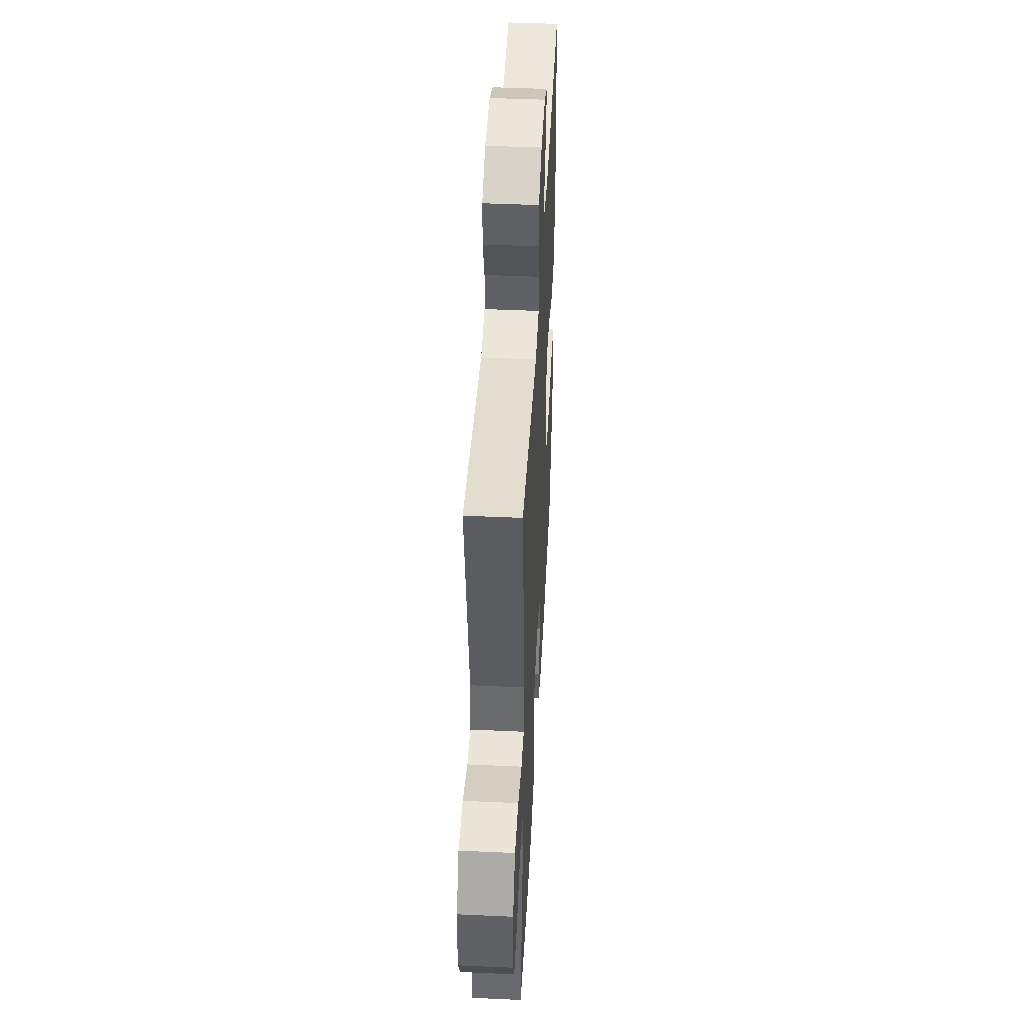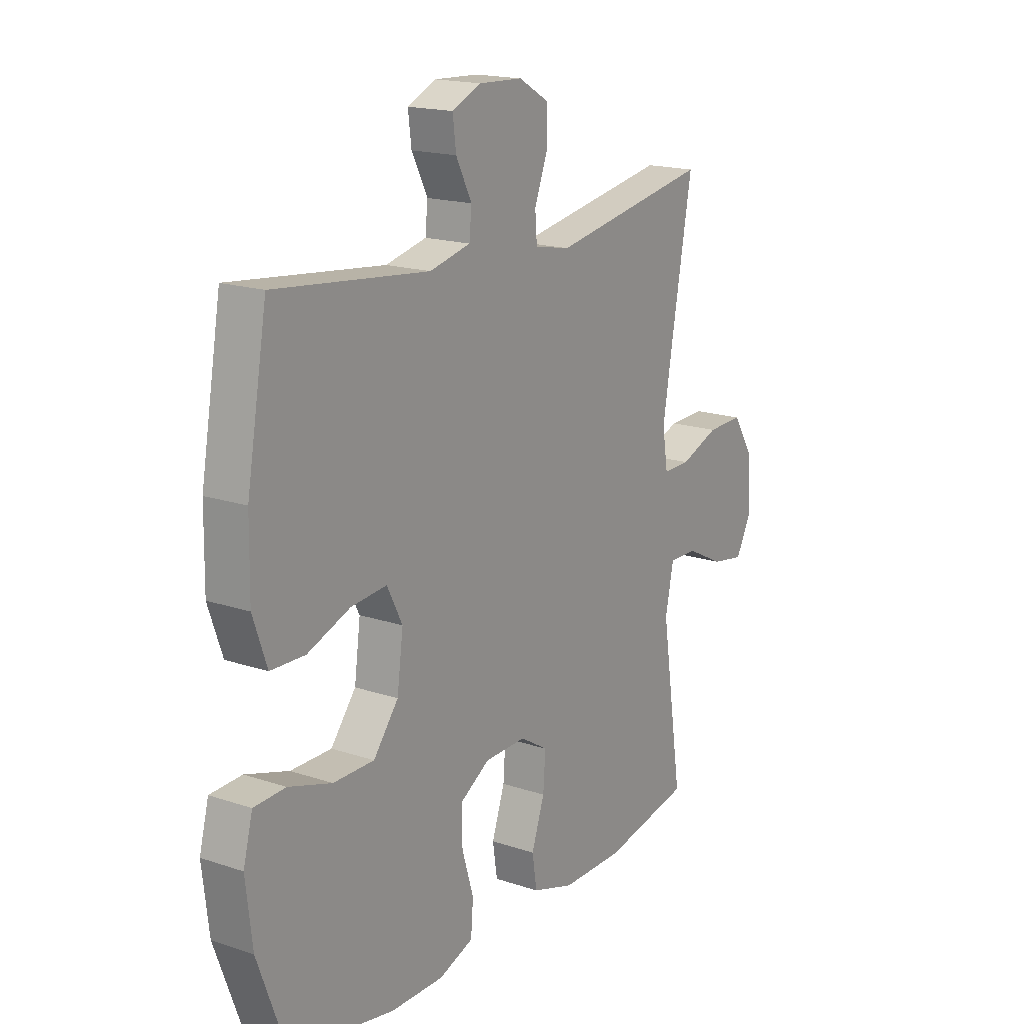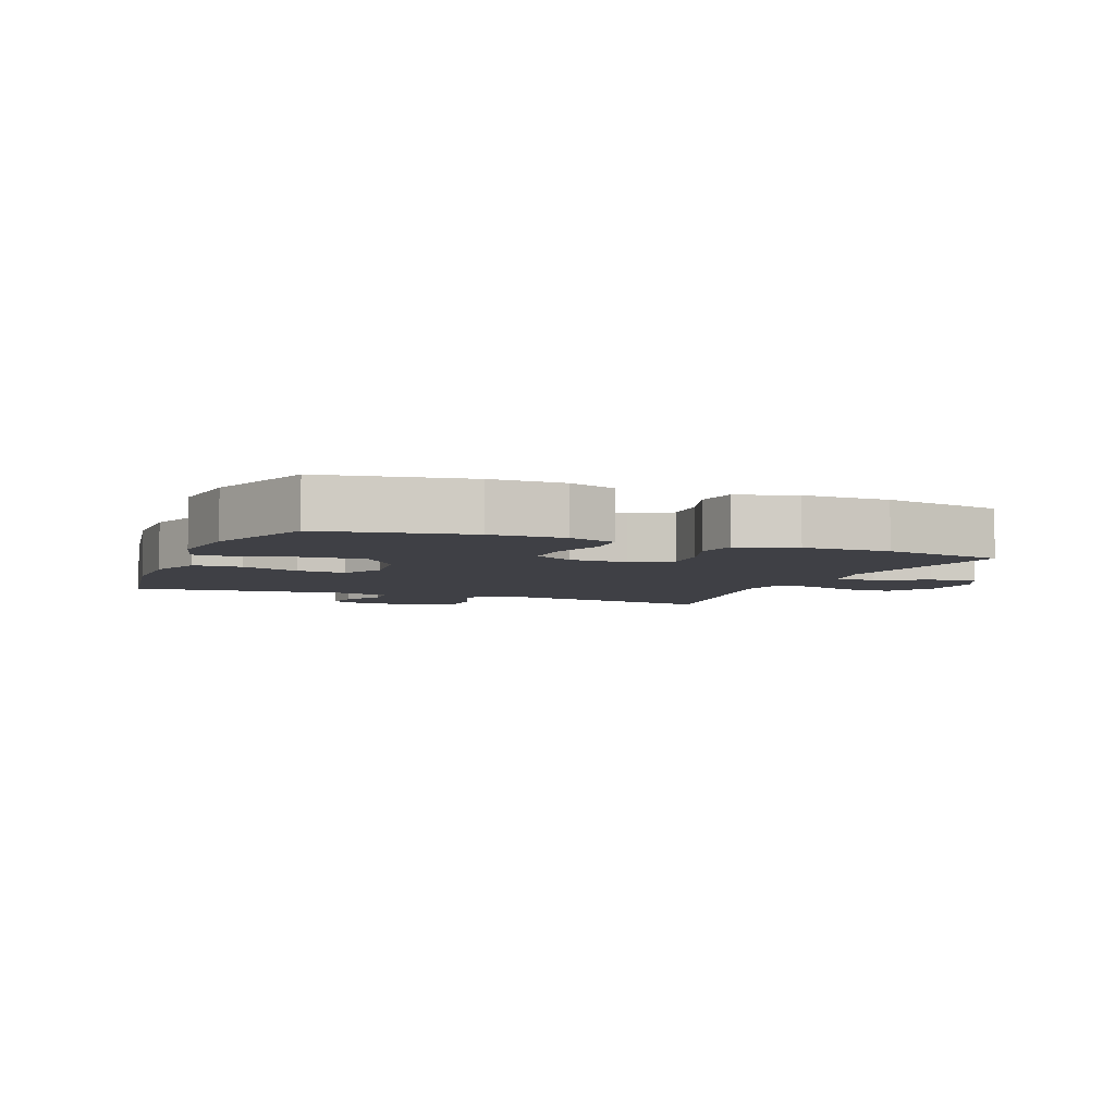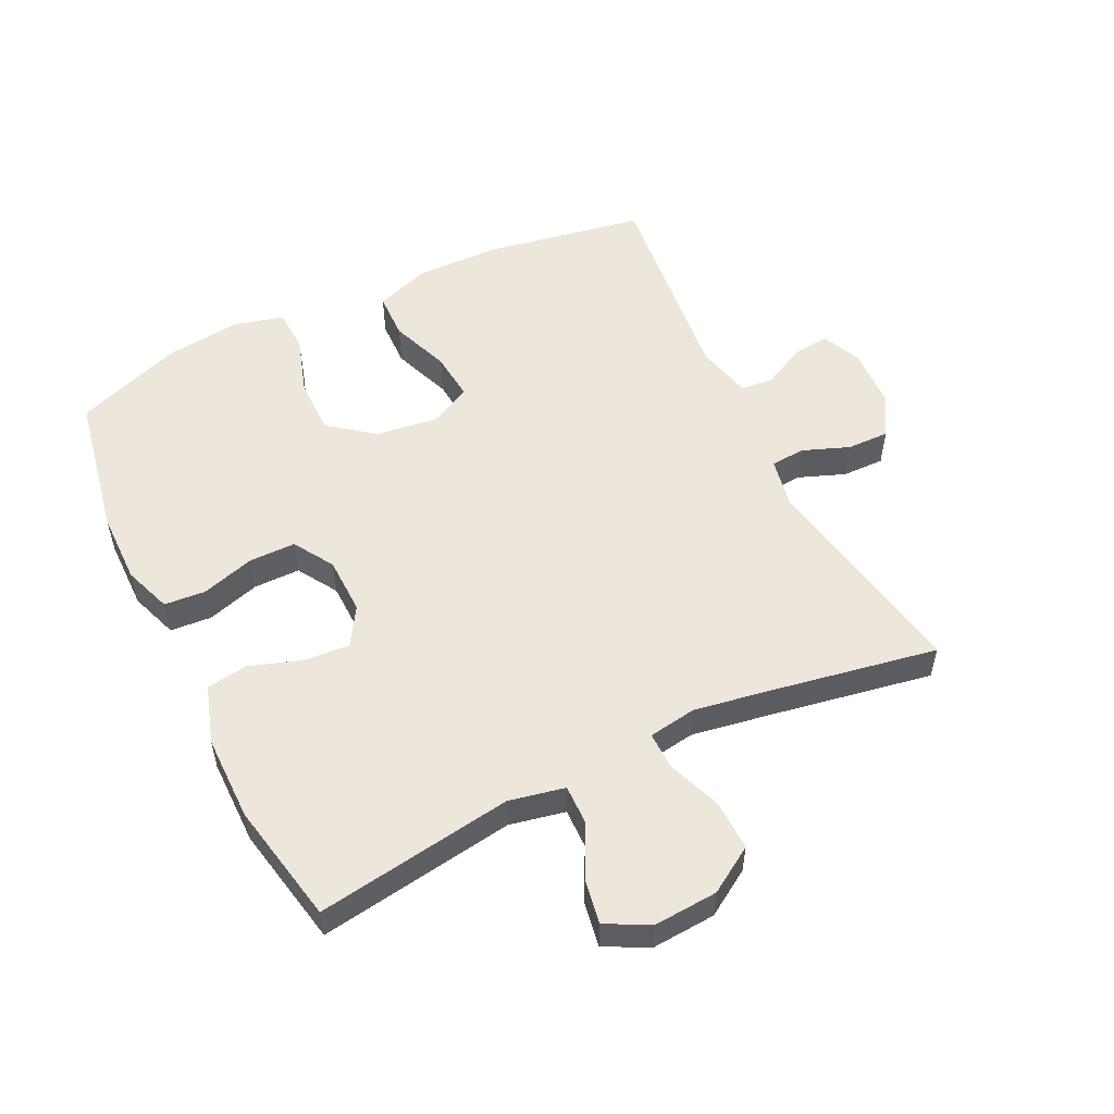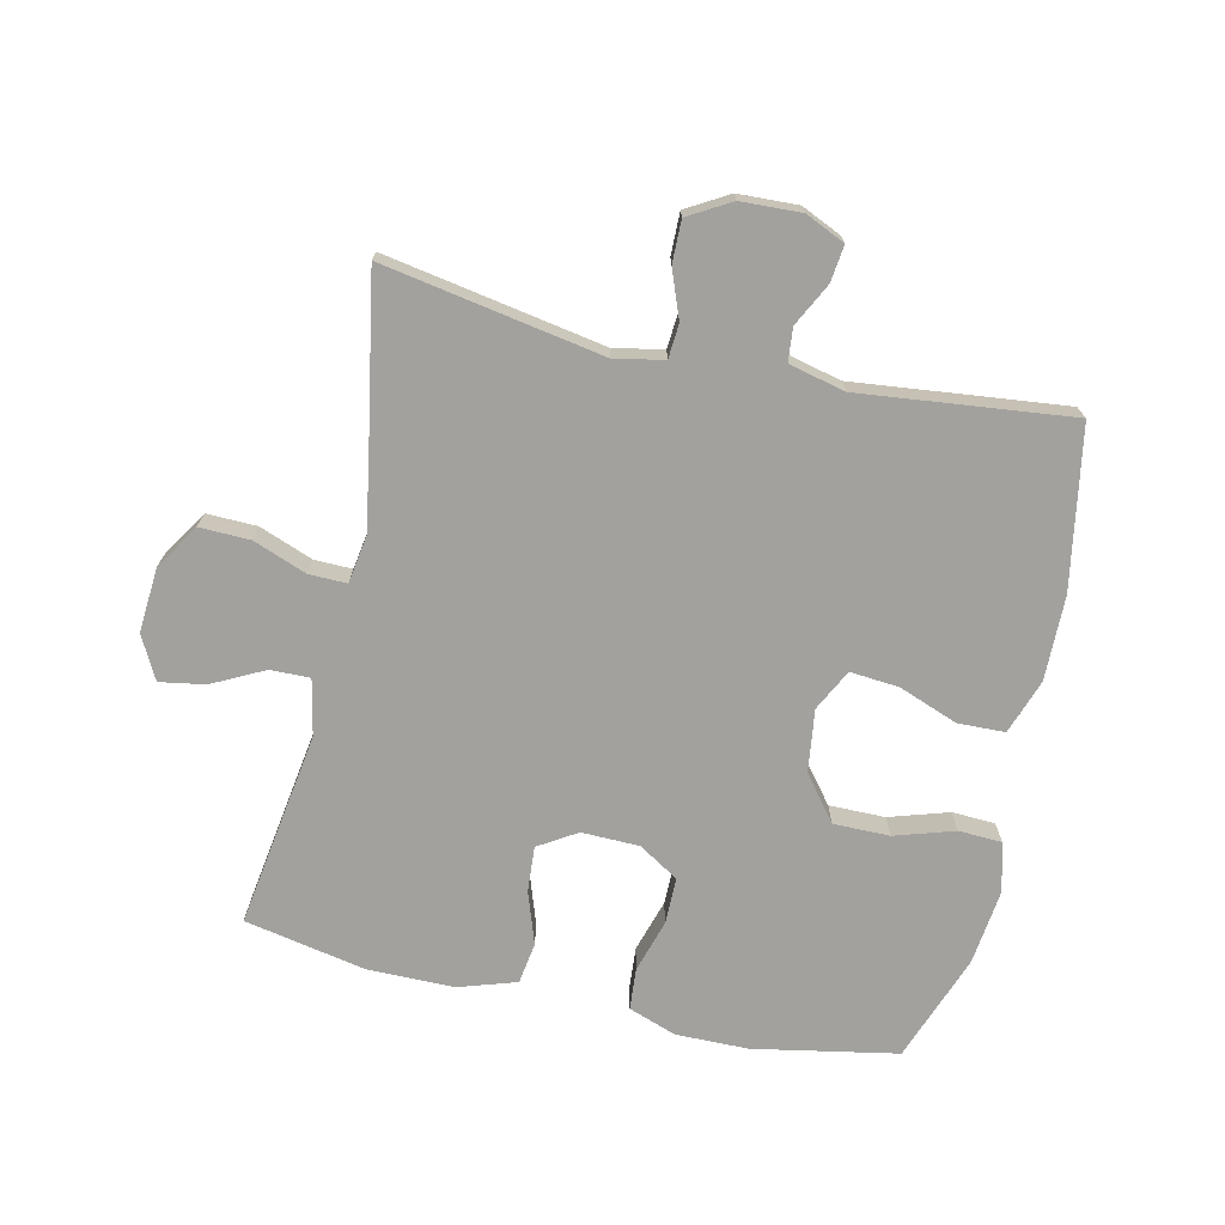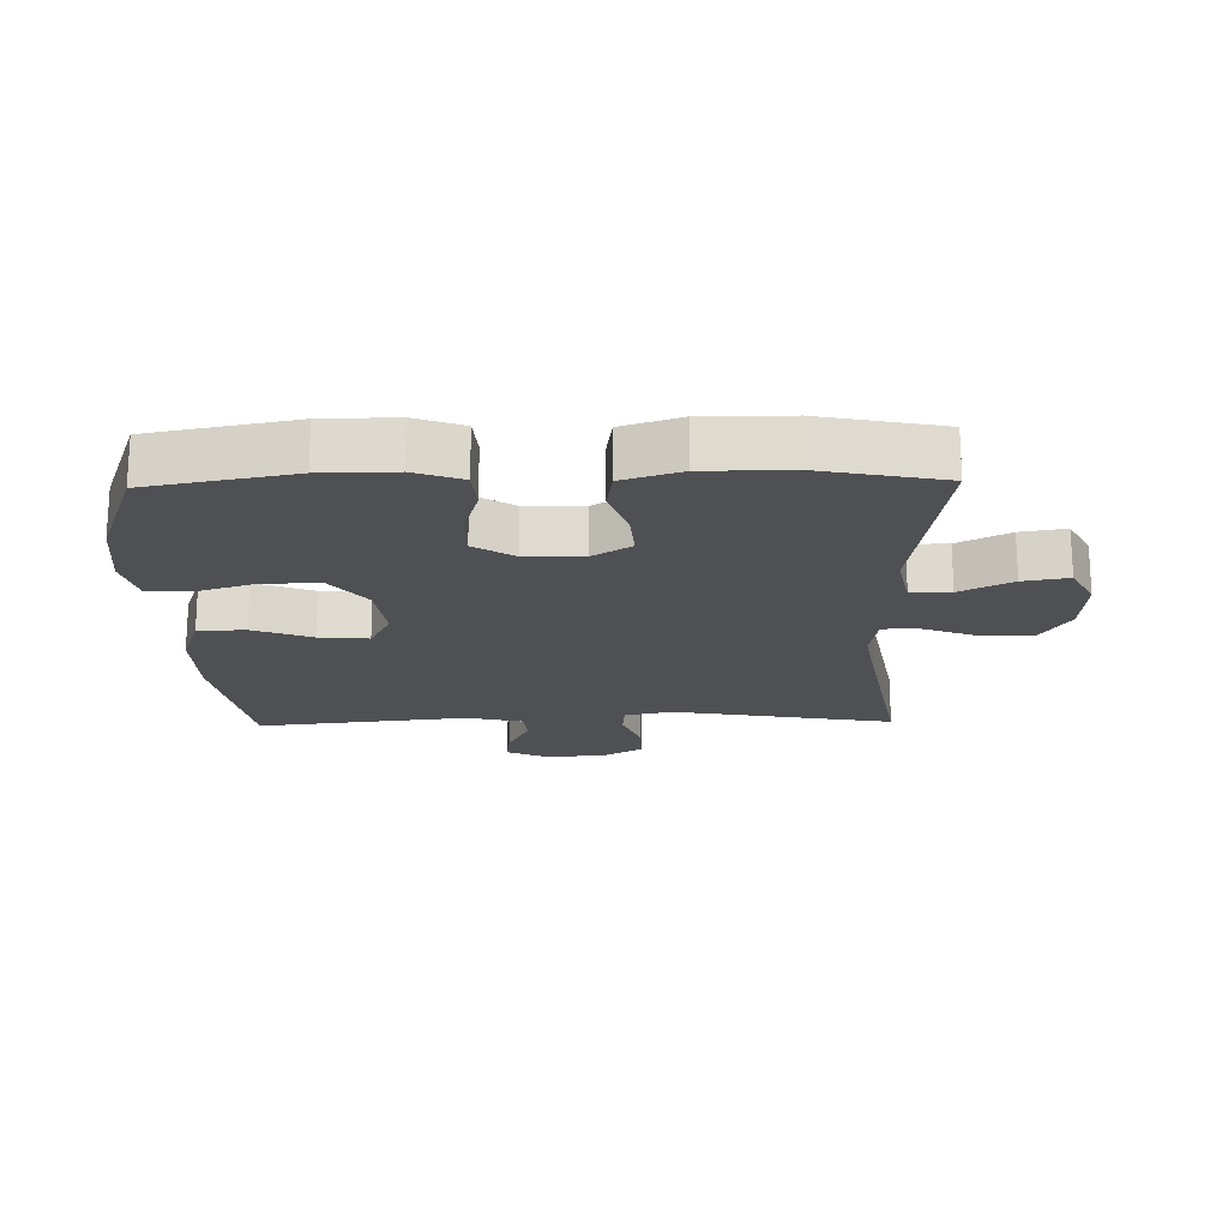
<metadata>
{"format":"obj","ext":"obj","renderer":"f3d","projection":"perspective","resolution":1024,"background":"white","views":[{"elev":45.5,"azim":-87.0,"up":"+Z"},{"elev":17.5,"azim":123.5,"up":"+Z"},{"elev":-5.2,"azim":158.0,"up":"+Y"},{"elev":53.8,"azim":-115.9,"up":"+Y"},{"elev":-72.0,"azim":-12.6,"up":"+Y"},{"elev":-19.2,"azim":-178.7,"up":"+Y"}]}
</metadata>
<code>
v 0.5 0.07 0.5
v 0.544 0.07 0.249
v 0.546 0.07 0.117
v 0.516 0.07 0.031
v 0.442 0.07 0.029
v 0.35 0.07 0.064
v 0.273 0.07 0.071
v 0.24 0.07 0.006
v 0.253 0.07 -0.092
v 0.307 0.07 -0.161
v 0.395 0.07 -0.161
v 0.488 0.07 -0.132
v 0.556 0.07 -0.135
v 0.576 0.07 -0.212
v 0.562 0.07 -0.331
v 0.5 0.07 -0.5
v 0.275 0.07 -0.542
v 0.161 0.07 -0.543
v 0.086 0.07 -0.516
v 0.081 0.07 -0.451
v 0.106 0.07 -0.368
v 0.106 0.07 -0.295
v 0.043 0.07 -0.256
v -0.047 0.07 -0.254
v -0.107 0.07 -0.291
v -0.102 0.07 -0.362
v -0.074 0.07 -0.444
v -0.084 0.07 -0.509
v -0.175 0.07 -0.538
v -0.31 0.07 -0.538
v -0.5 0.07 -0.5
v -0.453 0.07 -0.192
v -0.471 0.07 -0.105
v -0.533 0.07 -0.106
v -0.614 0.07 -0.147
v -0.685 0.07 -0.159
v -0.72 0.07 -0.092
v -0.713 0.07 0.009
v -0.668 0.07 0.08
v -0.589 0.07 0.078
v -0.505 0.07 0.046
v -0.446 0.07 0.045
v -0.434 0.07 0.12
v -0.454 0.07 0.24
v -0.5 0.07 0.5
v -0.157 0.07 0.439
v -0.08 0.07 0.454
v -0.076 0.07 0.508
v -0.104 0.07 0.581
v -0.105 0.07 0.647
v -0.039 0.07 0.685
v 0.055 0.07 0.689
v 0.117 0.07 0.661
v 0.11 0.07 0.604
v 0.076 0.07 0.537
v 0.081 0.07 0.485
v 0.169 0.07 0.464
v 0.5 0 0.5
v 0.544 0 0.249
v 0.546 0 0.117
v 0.516 0 0.031
v 0.442 0 0.029
v 0.35 0 0.064
v 0.273 0 0.071
v 0.24 0 0.006
v 0.253 0 -0.092
v 0.307 0 -0.161
v 0.395 0 -0.161
v 0.488 0 -0.132
v 0.556 0 -0.135
v 0.576 0 -0.212
v 0.562 0 -0.331
v 0.5 0 -0.5
v 0.275 0 -0.542
v 0.161 0 -0.543
v 0.086 0 -0.516
v 0.081 0 -0.451
v 0.106 0 -0.368
v 0.106 0 -0.295
v 0.043 0 -0.256
v -0.047 0 -0.254
v -0.107 0 -0.291
v -0.102 0 -0.362
v -0.074 0 -0.444
v -0.084 0 -0.509
v -0.175 0 -0.538
v -0.31 0 -0.538
v -0.5 0 -0.5
v -0.453 0 -0.192
v -0.471 0 -0.105
v -0.533 0 -0.106
v -0.614 0 -0.147
v -0.685 0 -0.159
v -0.72 0 -0.092
v -0.713 0 0.009
v -0.668 0 0.08
v -0.589 0 0.078
v -0.505 0 0.046
v -0.446 0 0.045
v -0.434 0 0.12
v -0.454 0 0.24
v -0.5 0 0.5
v -0.157 0 0.439
v -0.08 0 0.454
v -0.076 0 0.508
v -0.104 0 0.581
v -0.105 0 0.647
v -0.039 0 0.685
v 0.055 0 0.689
v 0.117 0 0.661
v 0.11 0 0.604
v 0.076 0 0.537
v 0.081 0 0.485
v 0.169 0 0.464
f 53 54 55
f 52 53 55
f 51 52 55
f 50 51 55
f 49 50 55
f 48 49 55
f 47 48 55 56
f 46 47 56 57
f 44 45 46
f 43 44 46 57
f 39 40 41
f 38 39 41
f 37 38 41
f 36 37 41
f 35 36 41
f 34 35 41
f 33 34 41 42
f 32 33 42
f 30 31 32
f 29 30 32
f 28 29 32
f 27 28 32
f 26 27 32
f 32 42 43
f 26 32 43
f 25 26 43
f 19 20 21
f 18 19 21
f 17 18 21
f 16 17 21
f 15 16 21
f 14 15 21
f 13 14 21
f 12 13 21
f 11 12 21
f 10 11 21 22
f 9 10 22 23
f 4 5 6
f 3 4 6
f 2 3 6
f 1 2 6
f 57 1 6
f 57 6 7
f 57 7 8
f 43 57 8
f 25 43 8
f 24 25 8
f 8 9 23 24
f 112 111 110
f 112 110 109
f 112 109 108
f 112 108 107
f 112 107 106
f 112 106 105
f 113 112 105 104
f 114 113 104 103
f 103 102 101
f 114 103 101 100
f 98 97 96
f 98 96 95
f 98 95 94
f 98 94 93
f 98 93 92
f 98 92 91
f 99 98 91 90
f 99 90 89
f 89 88 87
f 89 87 86
f 89 86 85
f 89 85 84
f 89 84 83
f 100 99 89
f 100 89 83
f 100 83 82
f 78 77 76
f 78 76 75
f 78 75 74
f 78 74 73
f 78 73 72
f 78 72 71
f 78 71 70
f 78 70 69
f 78 69 68
f 79 78 68 67
f 80 79 67 66
f 63 62 61
f 63 61 60
f 63 60 59
f 63 59 58
f 63 58 114
f 64 63 114
f 65 64 114
f 65 114 100
f 65 100 82
f 65 82 81
f 81 80 66 65
f 1 58 59 2
f 2 59 60 3
f 3 60 61 4
f 4 61 62 5
f 5 62 63 6
f 6 63 64 7
f 7 64 65 8
f 8 65 66 9
f 9 66 67 10
f 10 67 68 11
f 11 68 69 12
f 12 69 70 13
f 13 70 71 14
f 14 71 72 15
f 15 72 73 16
f 16 73 74 17
f 17 74 75 18
f 18 75 76 19
f 19 76 77 20
f 20 77 78 21
f 21 78 79 22
f 22 79 80 23
f 23 80 81 24
f 24 81 82 25
f 25 82 83 26
f 26 83 84 27
f 27 84 85 28
f 28 85 86 29
f 29 86 87 30
f 30 87 88 31
f 31 88 89 32
f 32 89 90 33
f 33 90 91 34
f 34 91 92 35
f 35 92 93 36
f 36 93 94 37
f 37 94 95 38
f 38 95 96 39
f 39 96 97 40
f 40 97 98 41
f 41 98 99 42
f 42 99 100 43
f 43 100 101 44
f 44 101 102 45
f 45 102 103 46
f 46 103 104 47
f 47 104 105 48
f 48 105 106 49
f 49 106 107 50
f 50 107 108 51
f 51 108 109 52
f 52 109 110 53
f 53 110 111 54
f 54 111 112 55
f 55 112 113 56
f 56 113 114 57
f 57 114 58 1

</code>
